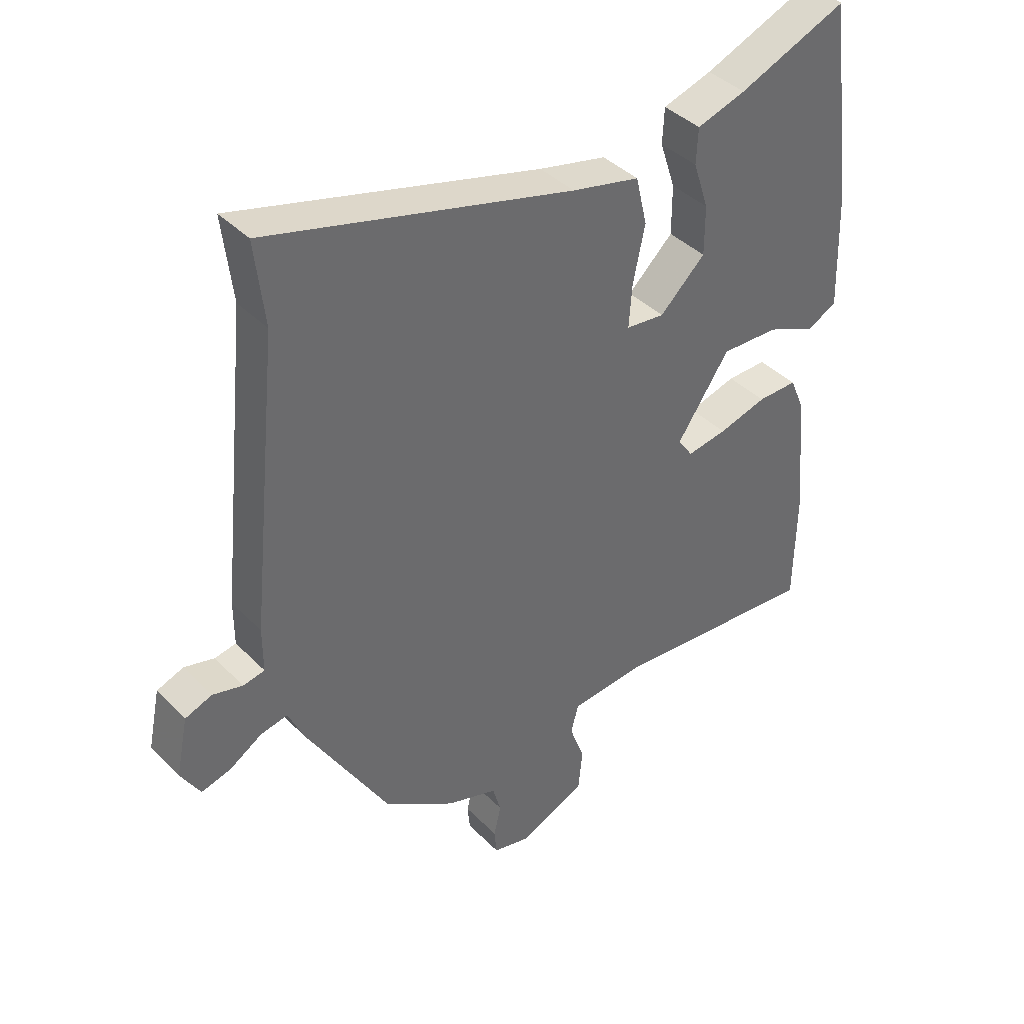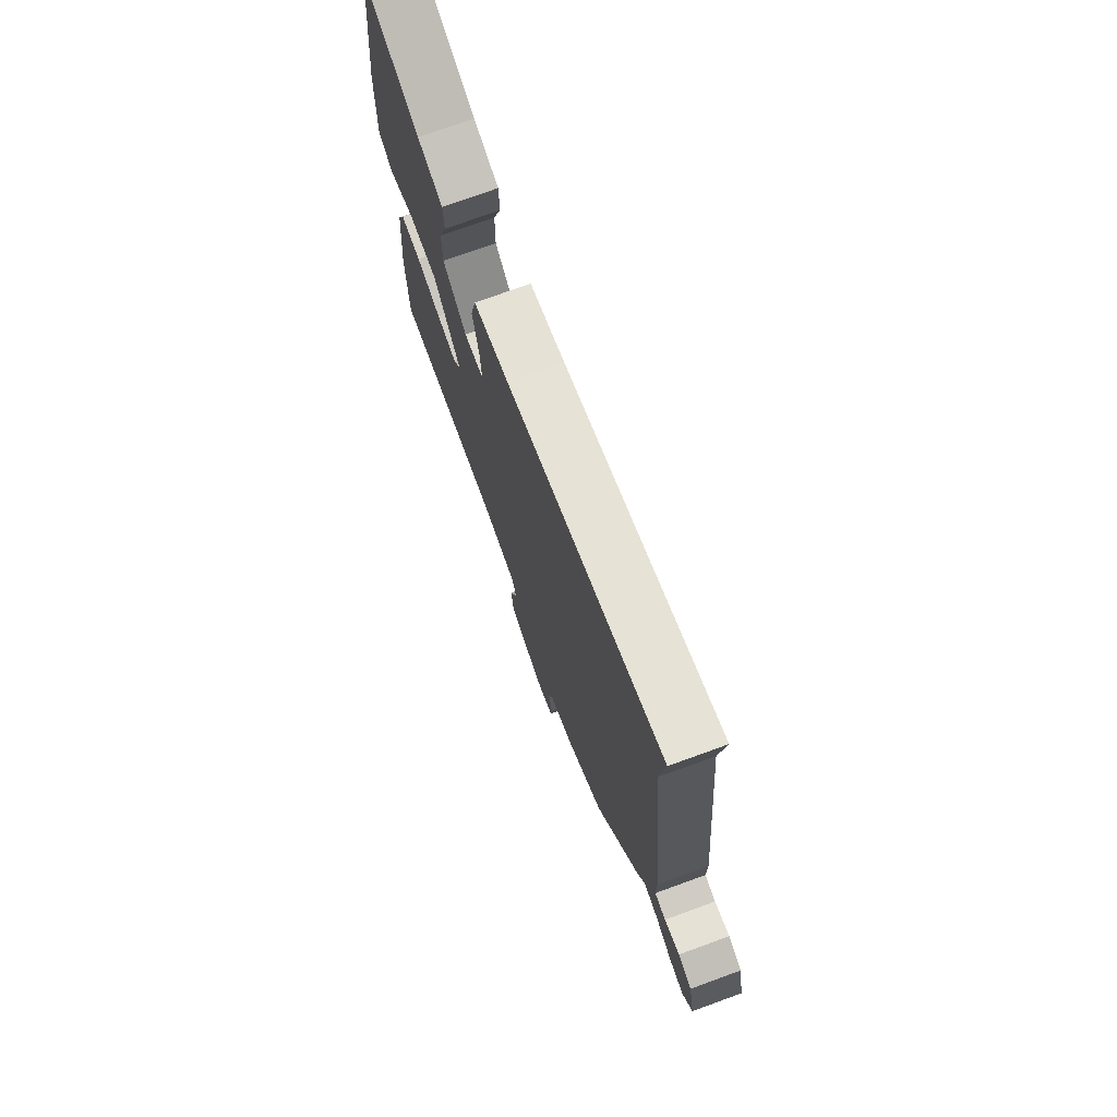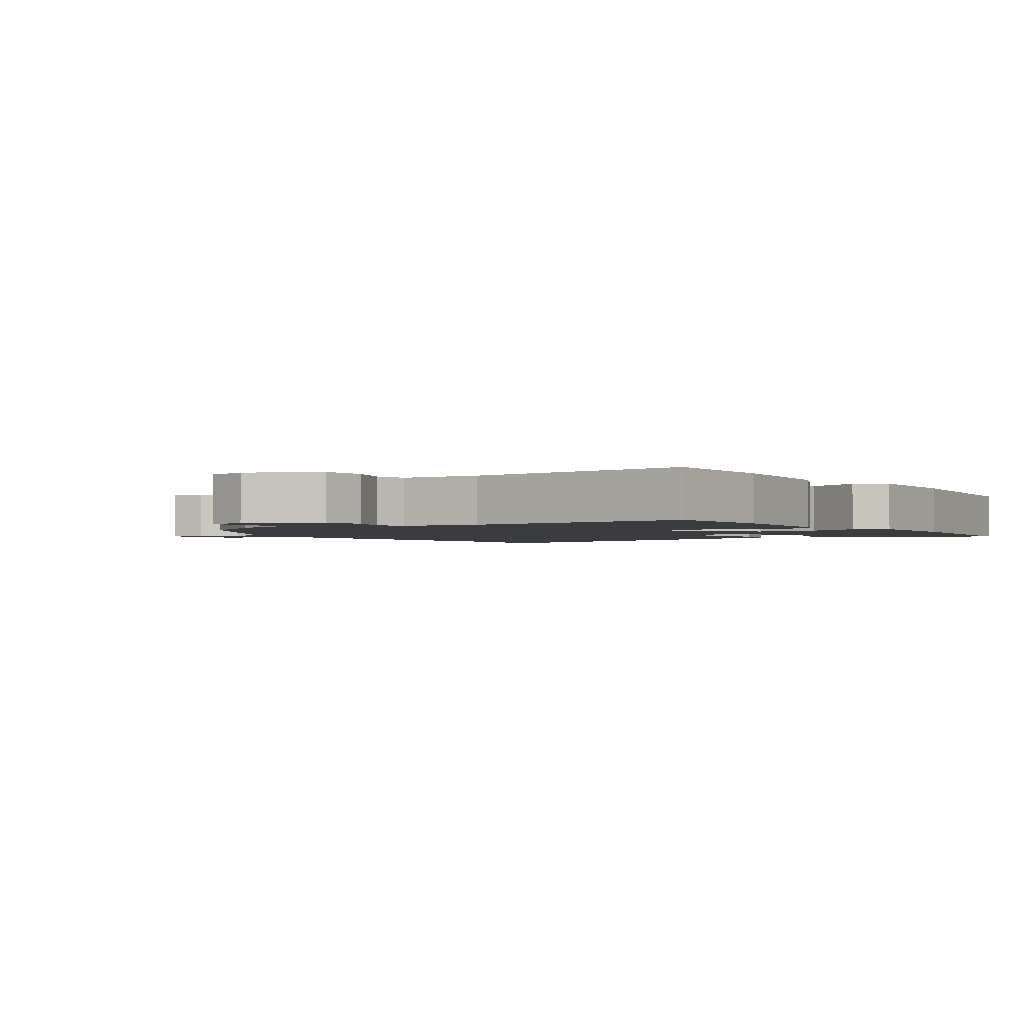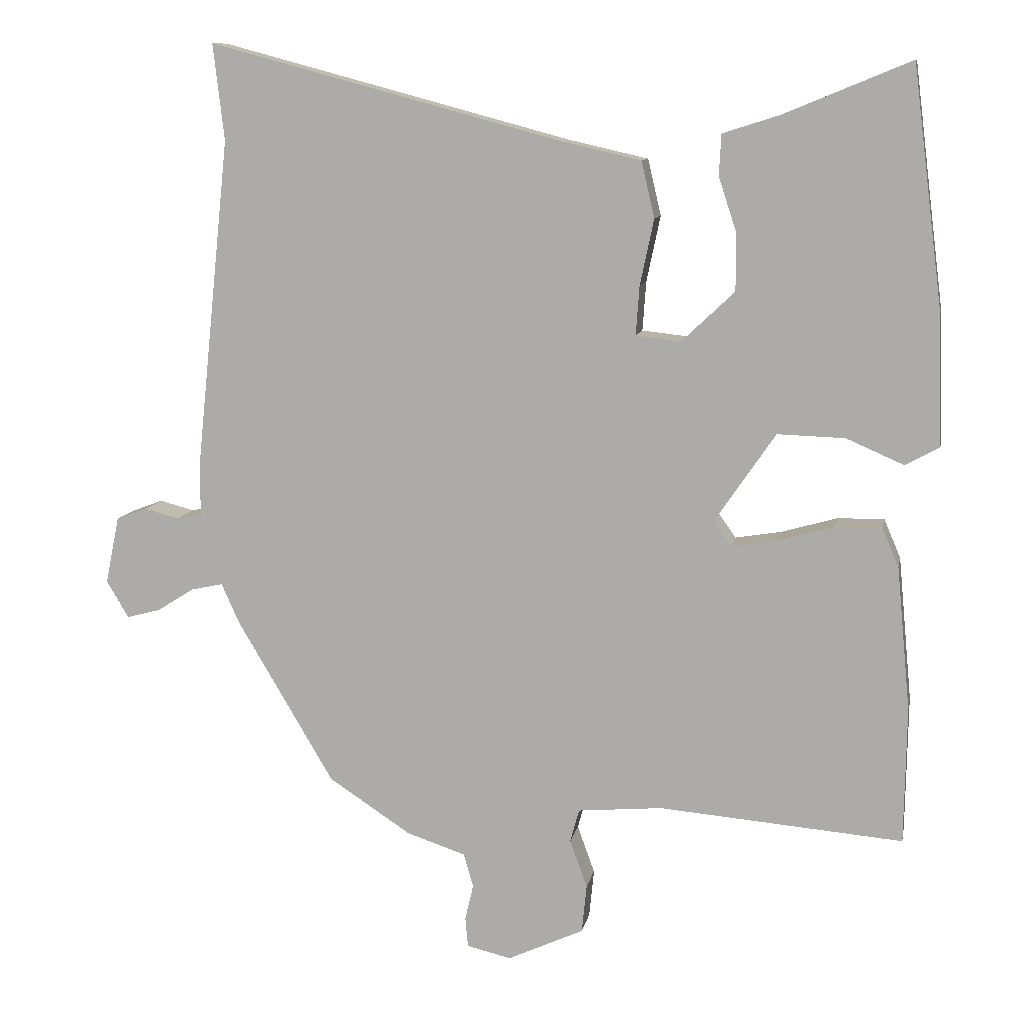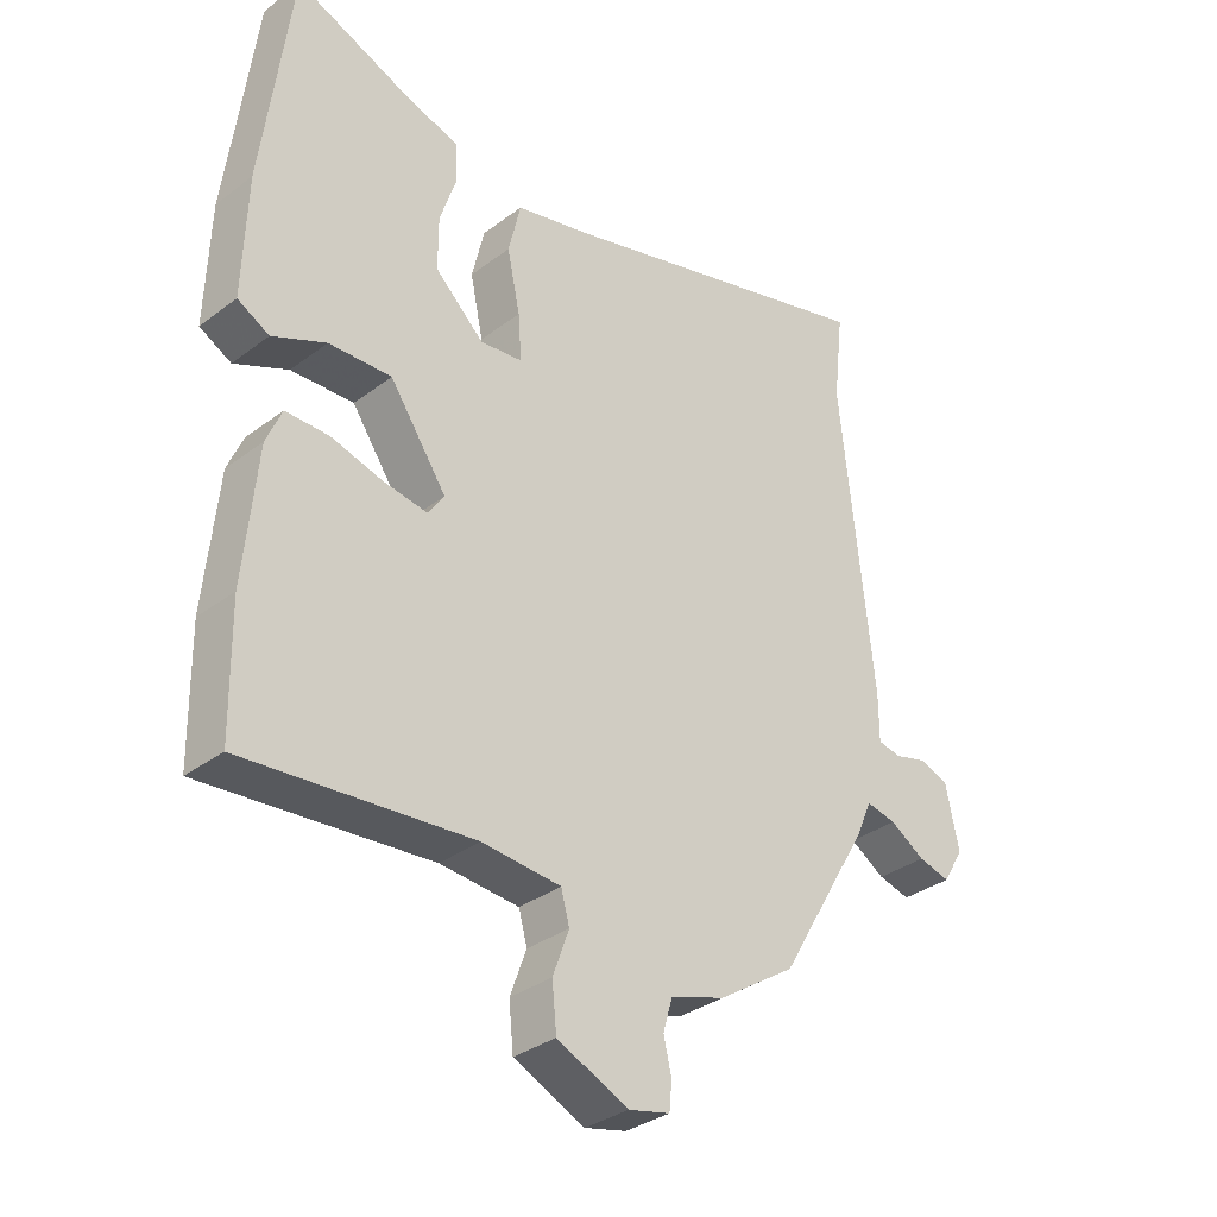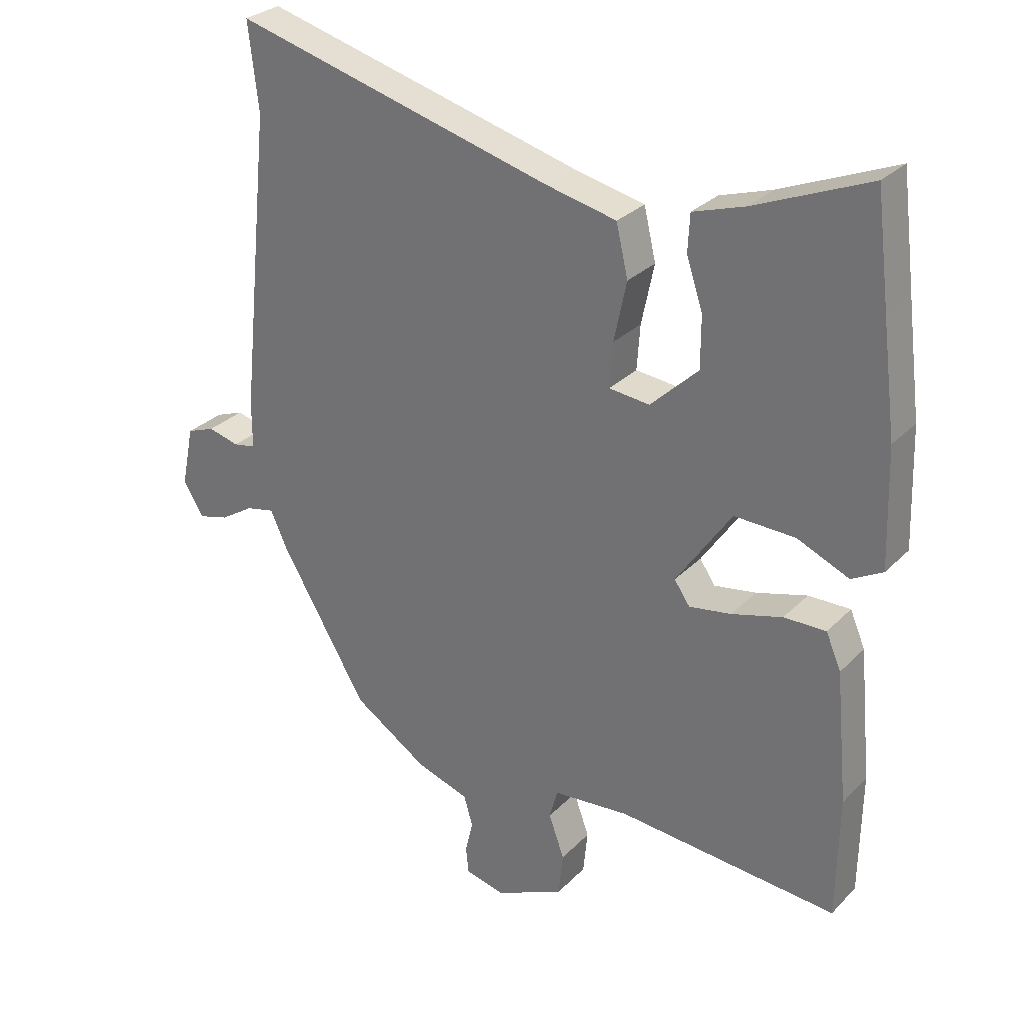
<metadata>
{"format":"obj","ext":"obj","renderer":"f3d","projection":"perspective","resolution":1024,"background":"white","views":[{"elev":39.9,"azim":140.8,"up":"+Z"},{"elev":74.3,"azim":70.0,"up":"+Z"},{"elev":-2.0,"azim":-146.0,"up":"+Y"},{"elev":10.4,"azim":-169.1,"up":"+Z"},{"elev":-33.3,"azim":-44.1,"up":"+Z"},{"elev":28.9,"azim":-145.3,"up":"+Z"}]}
</metadata>
<code>
v -0.508 0.07 0.434
v -0.486 0.07 0.609
v -0.304 0.07 0.534
v -0.222 0.07 0.508
v -0.219 0.07 0.449
v -0.245 0.07 0.37
v -0.245 0.07 0.288
v -0.169 0.07 0.216
v -0.104 0.07 0.223
v -0.109 0.07 0.294
v -0.129 0.07 0.389
v -0.11 0.07 0.47
v 0.004 0.07 0.496
v 0.515 0.07 0.633
v 0.499 0.07 0.494
v 0.549 0.07 0.016
v 0.549 0.07 -0.059
v 0.585 0.07 -0.066
v 0.635 0.07 -0.053
v 0.68 0.07 -0.07
v 0.7 0.07 -0.167
v 0.668 0.07 -0.221
v 0.619 0.07 -0.208
v 0.565 0.07 -0.174
v 0.519 0.07 -0.164
v 0.493 0.07 -0.222
v 0.353 0.07 -0.458
v 0.234 0.07 -0.536
v 0.149 0.07 -0.564
v 0.135 0.07 -0.613
v 0.147 0.07 -0.665
v 0.143 0.07 -0.708
v 0.079 0.07 -0.723
v -0.031 0.07 -0.672
v -0.038 0.07 -0.602
v -0.013 0.07 -0.533
v -0.026 0.07 -0.485
v -0.148 0.07 -0.474
v -0.5 0.07 -0.503
v -0.503 0.07 -0.307
v -0.483 0.07 -0.099
v -0.459 0.07 -0.043
v -0.392 0.07 -0.044
v -0.311 0.07 -0.067
v -0.244 0.07 -0.078
v -0.219 0.07 -0.042
v -0.307 0.07 0.087
v -0.404 0.07 0.084
v -0.487 0.07 0.048
v -0.536 0.07 0.075
v -0.53 0.07 0.262
v -0.508 0 0.434
v -0.486 0 0.609
v -0.304 0 0.534
v -0.222 0 0.508
v -0.219 0 0.449
v -0.245 0 0.37
v -0.245 0 0.288
v -0.169 0 0.216
v -0.104 0 0.223
v -0.109 0 0.294
v -0.129 0 0.389
v -0.11 0 0.47
v 0.004 0 0.496
v 0.515 0 0.633
v 0.499 0 0.494
v 0.549 0 0.016
v 0.549 0 -0.059
v 0.585 0 -0.066
v 0.635 0 -0.053
v 0.68 0 -0.07
v 0.7 0 -0.167
v 0.668 0 -0.221
v 0.619 0 -0.208
v 0.565 0 -0.174
v 0.519 0 -0.164
v 0.493 0 -0.222
v 0.353 0 -0.458
v 0.234 0 -0.536
v 0.149 0 -0.564
v 0.135 0 -0.613
v 0.147 0 -0.665
v 0.143 0 -0.708
v 0.079 0 -0.723
v -0.031 0 -0.672
v -0.038 0 -0.602
v -0.013 0 -0.533
v -0.026 0 -0.485
v -0.148 0 -0.474
v -0.5 0 -0.503
v -0.503 0 -0.307
v -0.483 0 -0.099
v -0.459 0 -0.043
v -0.392 0 -0.044
v -0.311 0 -0.067
v -0.244 0 -0.078
v -0.219 0 -0.042
v -0.307 0 0.087
v -0.404 0 0.084
v -0.487 0 0.048
v -0.536 0 0.075
v -0.53 0 0.262
f 50 51 1
f 49 50 1
f 48 49 1
f 1 2 3
f 48 1 3
f 47 48 3
f 46 47 3
f 42 43 44
f 41 42 44
f 40 41 44
f 39 40 44
f 38 39 44
f 37 38 44 45
f 34 35 36
f 33 34 36
f 32 33 36
f 31 32 36
f 30 31 36
f 29 30 36 37
f 37 45 46
f 29 37 46
f 28 29 46
f 27 28 46
f 26 27 46
f 25 26 46
f 22 23 24
f 21 22 24
f 20 21 24
f 19 20 24
f 18 19 24
f 17 18 24 25
f 17 25 46
f 16 17 46
f 15 16 46
f 10 11 12 13
f 13 14 15
f 10 13 15
f 9 10 15
f 3 4 5 6
f 3 6 7
f 46 3 7
f 9 15 46
f 8 9 46
f 7 8 46
f 52 102 101
f 52 101 100
f 52 100 99
f 54 53 52
f 54 52 99
f 54 99 98
f 54 98 97
f 95 94 93
f 95 93 92
f 95 92 91
f 95 91 90
f 95 90 89
f 96 95 89 88
f 87 86 85
f 87 85 84
f 87 84 83
f 87 83 82
f 87 82 81
f 88 87 81 80
f 97 96 88
f 97 88 80
f 97 80 79
f 97 79 78
f 97 78 77
f 97 77 76
f 75 74 73
f 75 73 72
f 75 72 71
f 75 71 70
f 75 70 69
f 76 75 69 68
f 97 76 68
f 97 68 67
f 97 67 66
f 64 63 62 61
f 66 65 64
f 66 64 61
f 66 61 60
f 57 56 55 54
f 58 57 54
f 58 54 97
f 97 66 60
f 97 60 59
f 97 59 58
f 1 52 53 2
f 2 53 54 3
f 3 54 55 4
f 4 55 56 5
f 5 56 57 6
f 6 57 58 7
f 7 58 59 8
f 8 59 60 9
f 9 60 61 10
f 10 61 62 11
f 11 62 63 12
f 12 63 64 13
f 13 64 65 14
f 14 65 66 15
f 15 66 67 16
f 16 67 68 17
f 17 68 69 18
f 18 69 70 19
f 19 70 71 20
f 20 71 72 21
f 21 72 73 22
f 22 73 74 23
f 23 74 75 24
f 24 75 76 25
f 25 76 77 26
f 26 77 78 27
f 27 78 79 28
f 28 79 80 29
f 29 80 81 30
f 30 81 82 31
f 31 82 83 32
f 32 83 84 33
f 33 84 85 34
f 34 85 86 35
f 35 86 87 36
f 36 87 88 37
f 37 88 89 38
f 38 89 90 39
f 39 90 91 40
f 40 91 92 41
f 41 92 93 42
f 42 93 94 43
f 43 94 95 44
f 44 95 96 45
f 45 96 97 46
f 46 97 98 47
f 47 98 99 48
f 48 99 100 49
f 49 100 101 50
f 50 101 102 51
f 51 102 52 1

</code>
